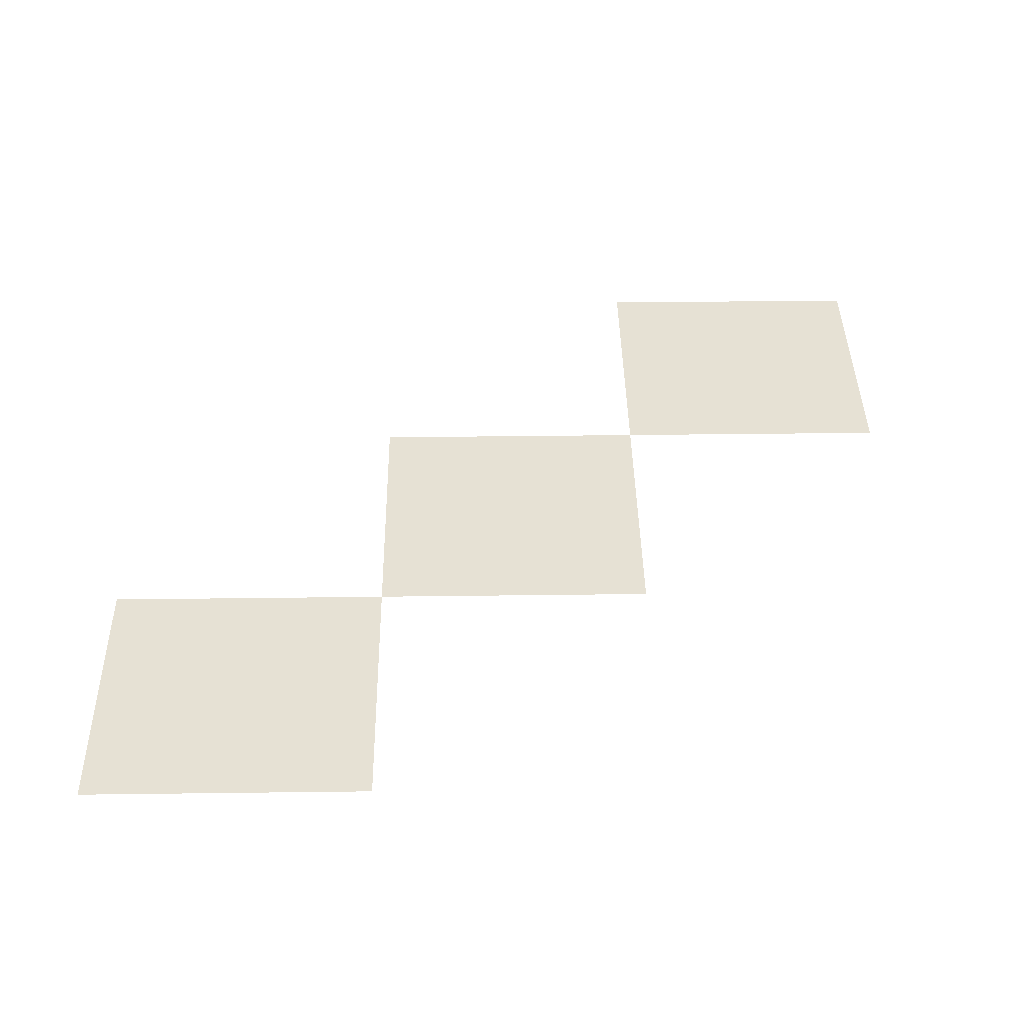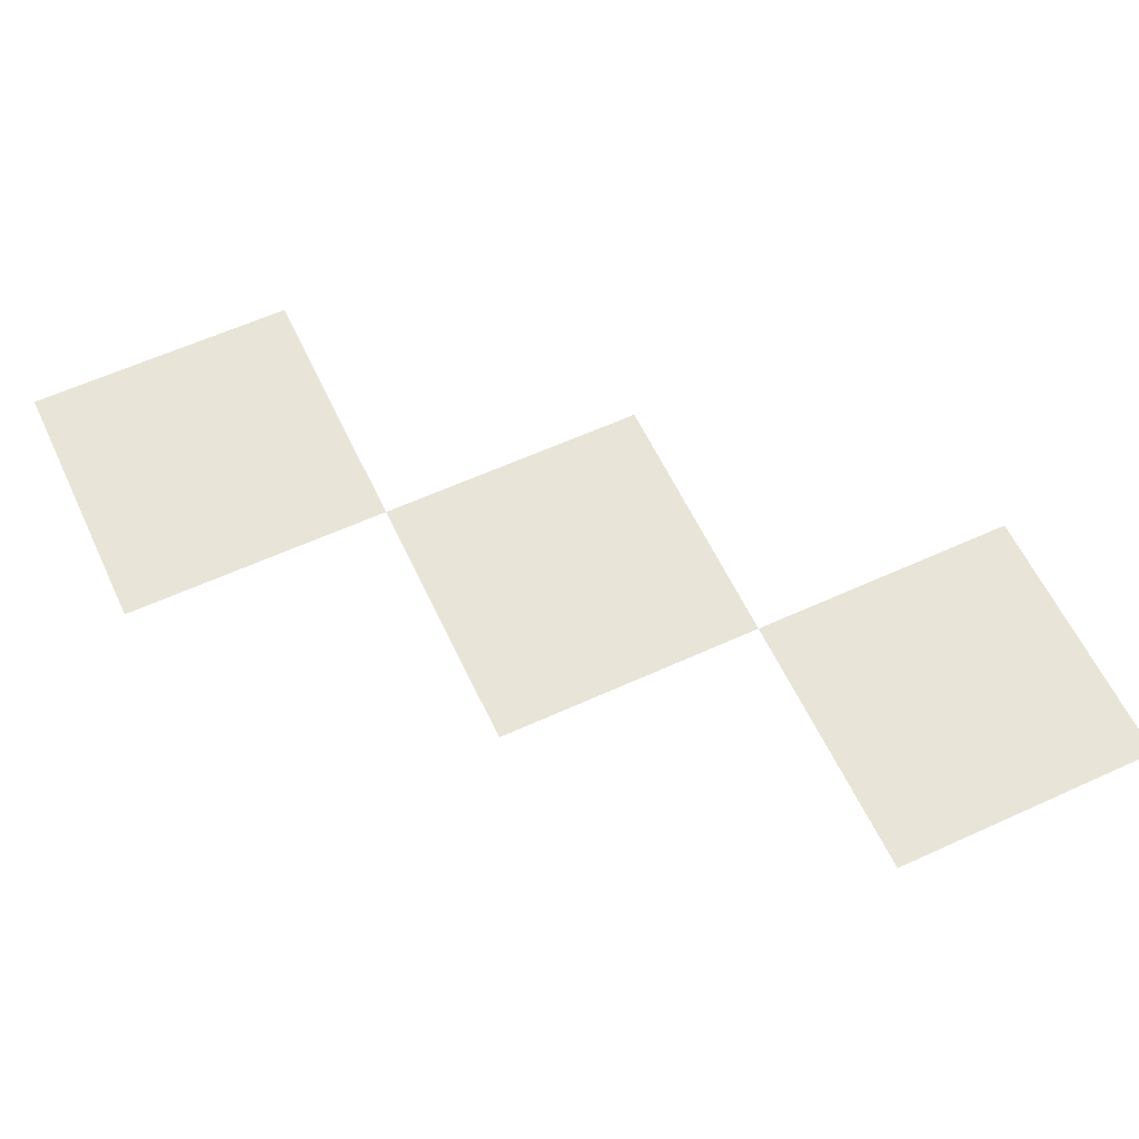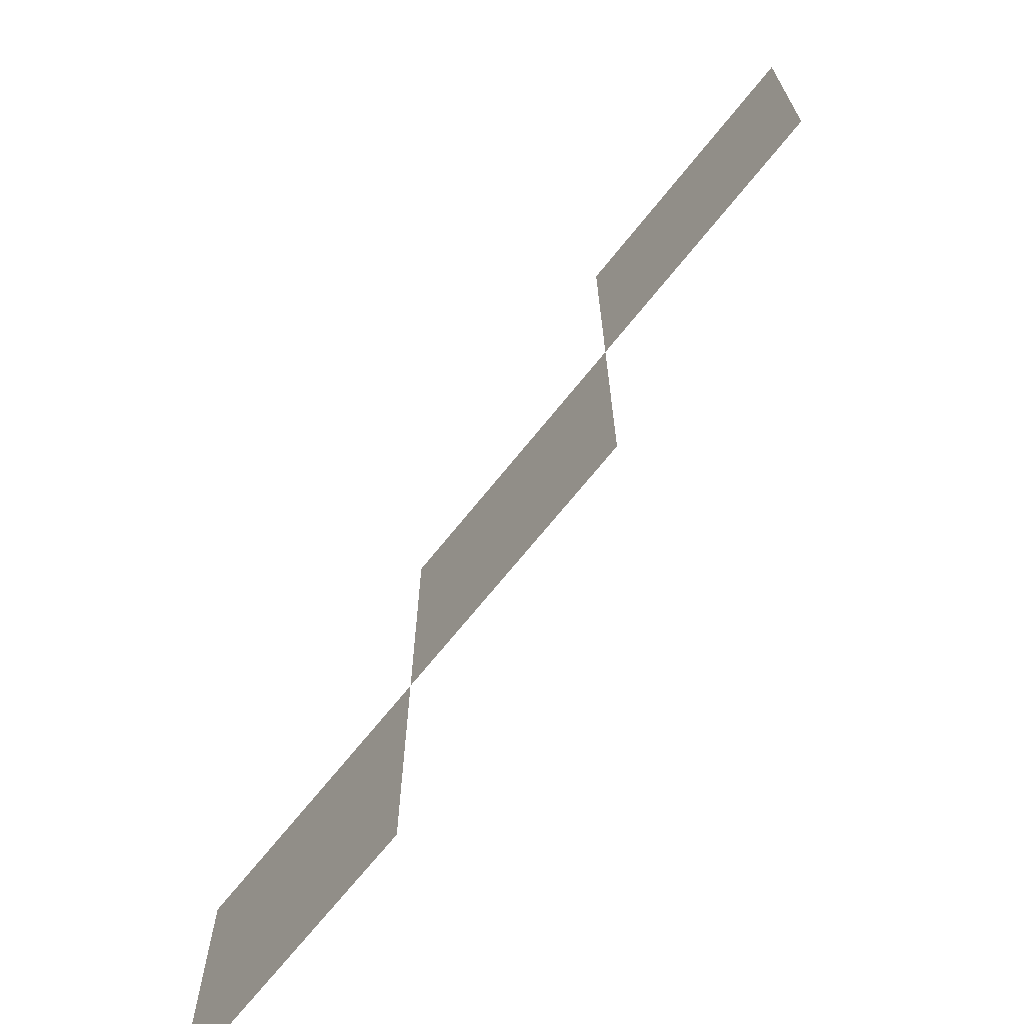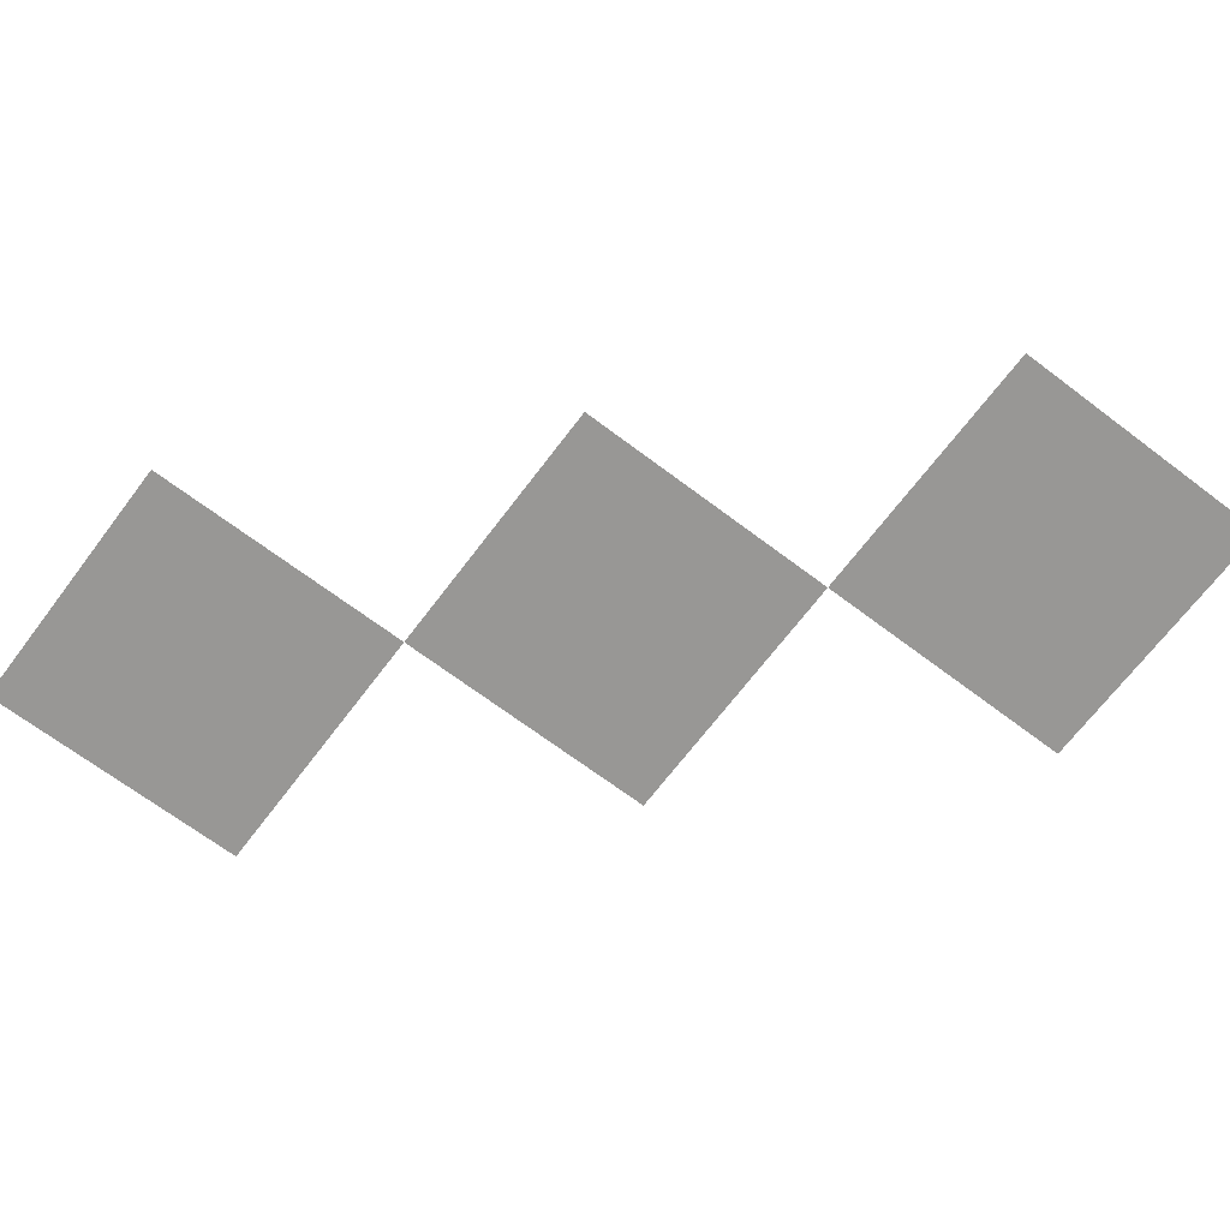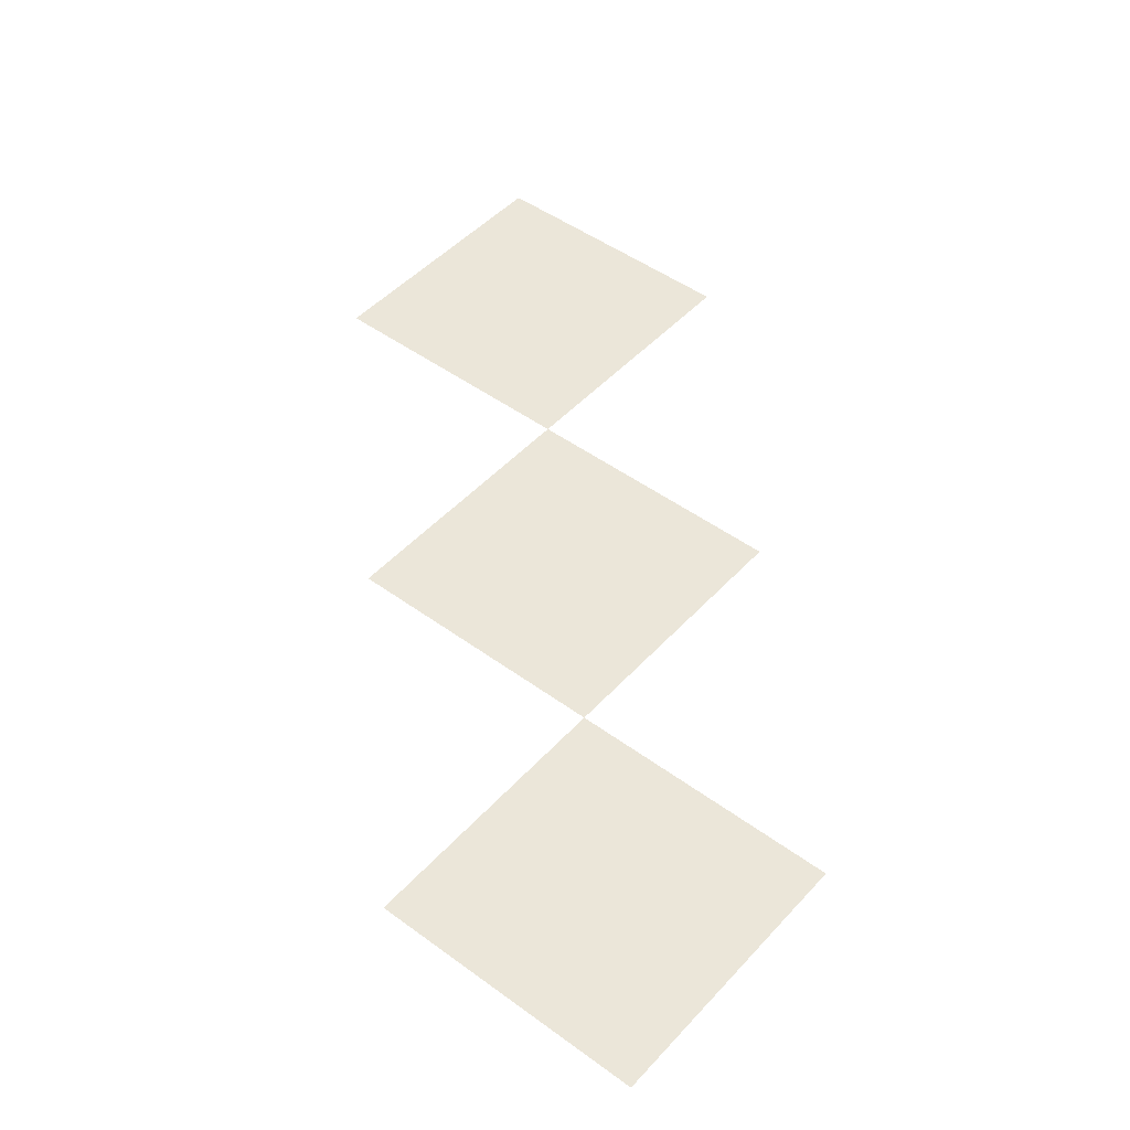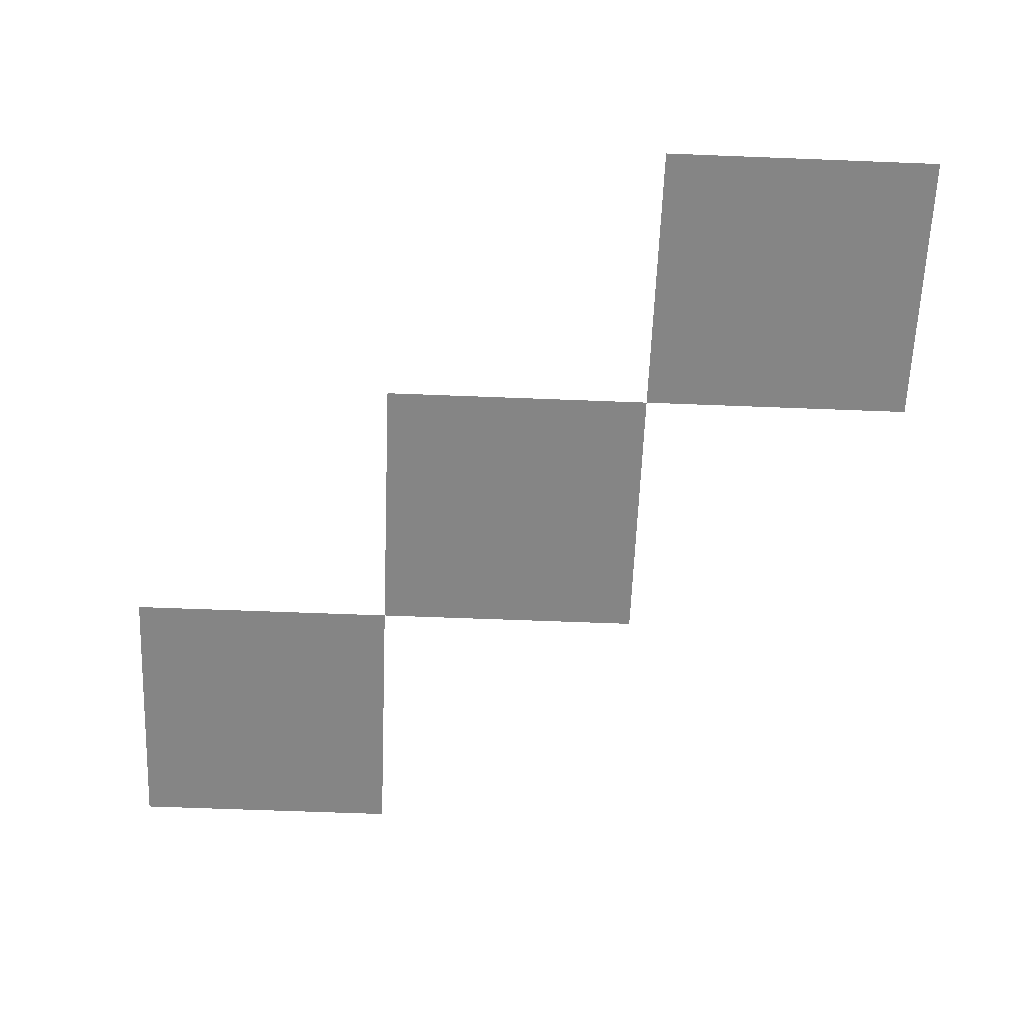
<metadata>
{"format":"obj","ext":"obj","renderer":"f3d","projection":"perspective","resolution":1024,"background":"white","views":[{"elev":39.1,"azim":179.1,"up":"+Z"},{"elev":59.9,"azim":64.9,"up":"+Z"},{"elev":-70.1,"azim":51.2,"up":"+Y"},{"elev":-68.2,"azim":52.9,"up":"+Z"},{"elev":47.3,"azim":129.7,"up":"+Z"},{"elev":-61.7,"azim":-92.3,"up":"+Z"}]}
</metadata>
<code>
v -45 -24 0
v -46 -24 0
v -46 -23 0
v -45 -23 0
v -46 -25 0
v -47 -25 0
v -47 -24 0
v -46 -24 0
v -47 -26 0
v -48 -26 0
v -48 -25 0
v -47 -25 0
g nes_test_mesh_0007
f 1 2 3 4
f 5 6 7 8
f 9 10 11 12

</code>
